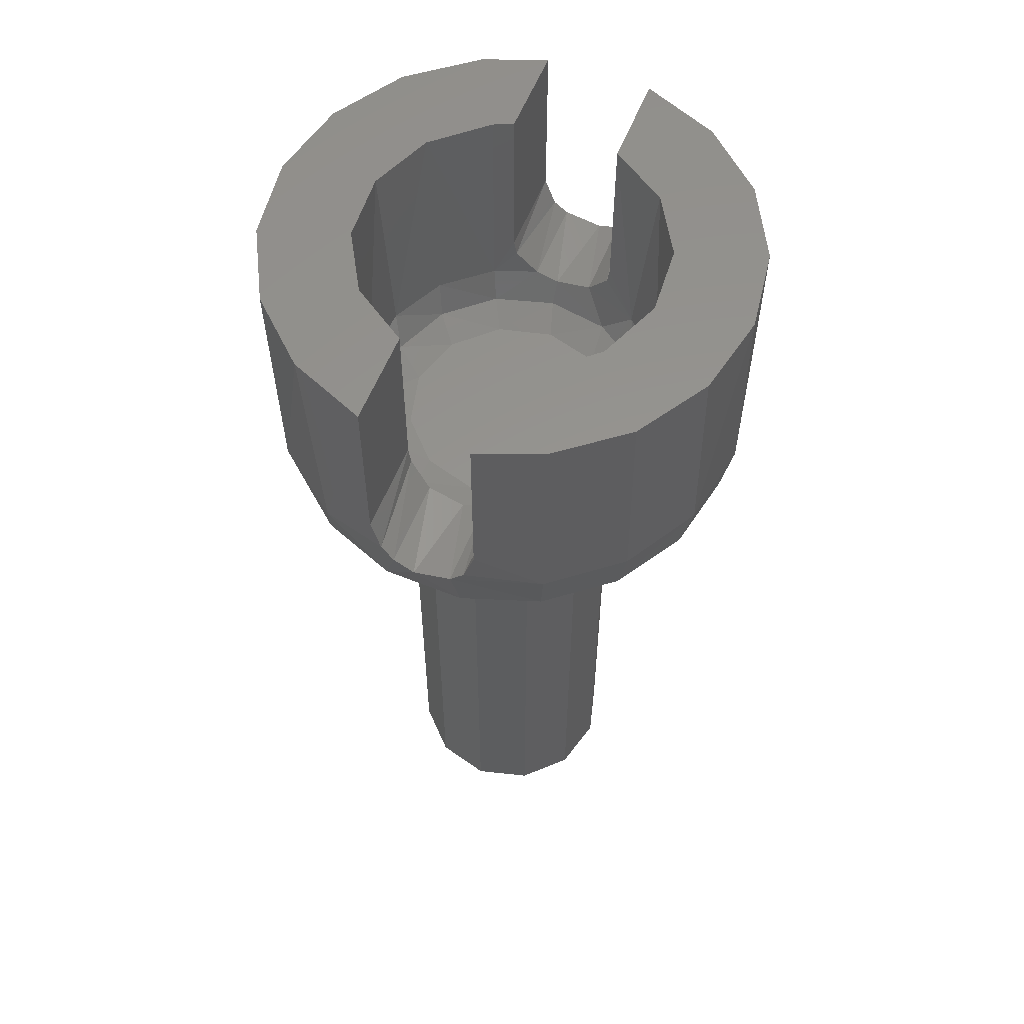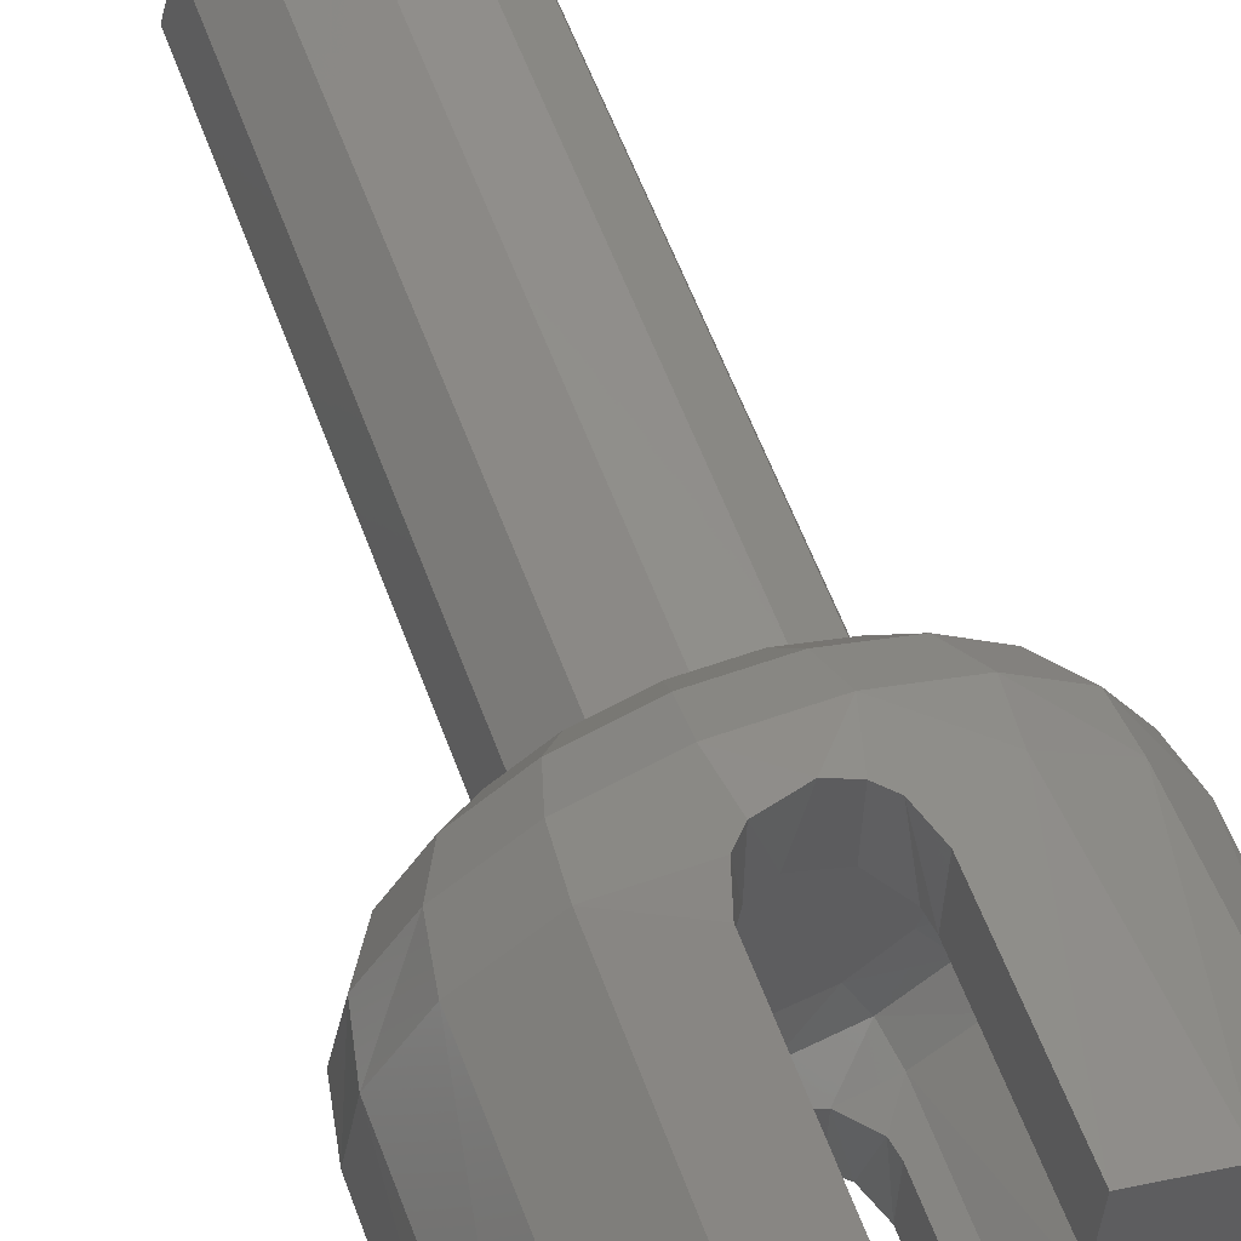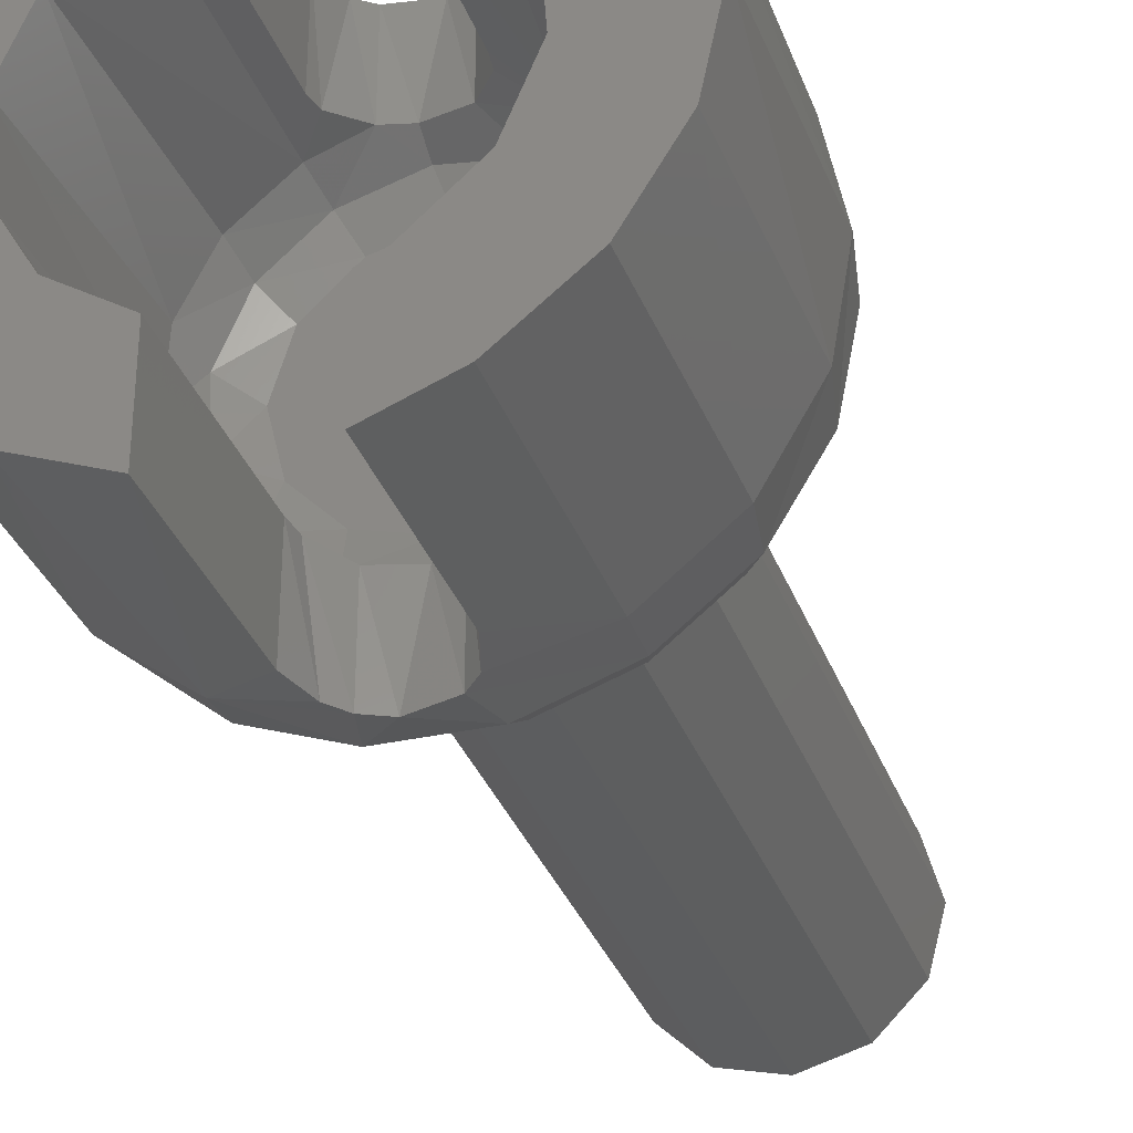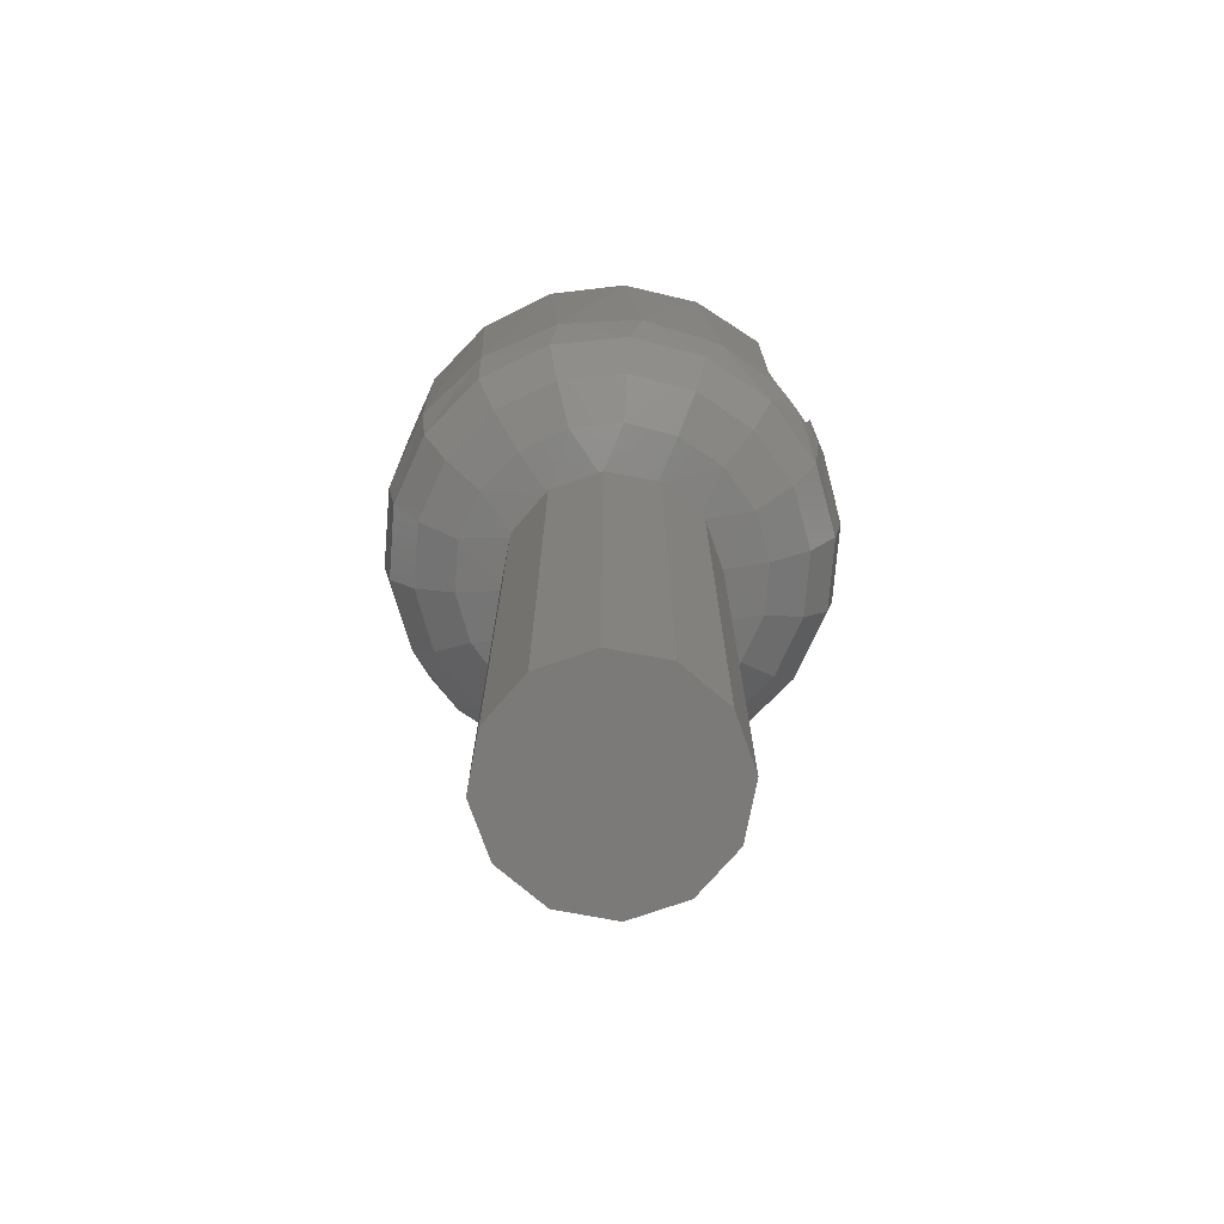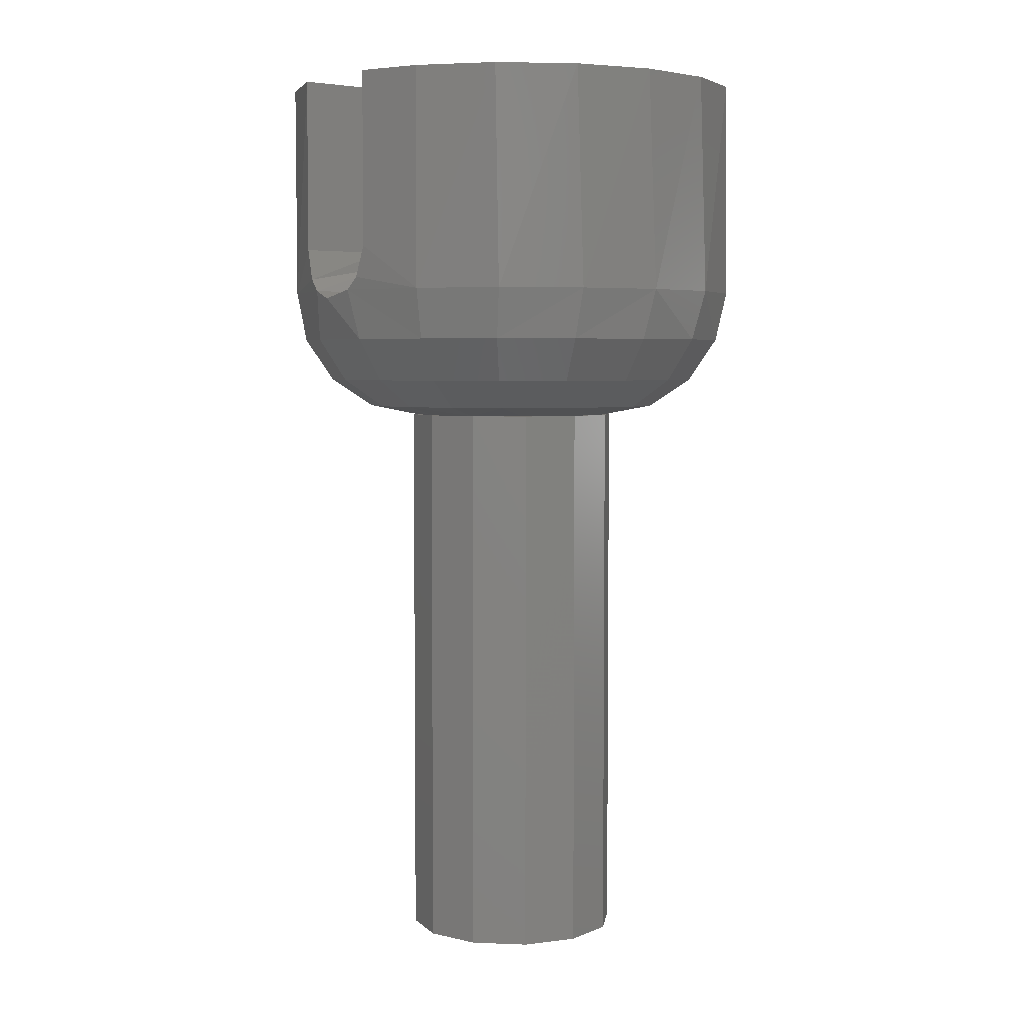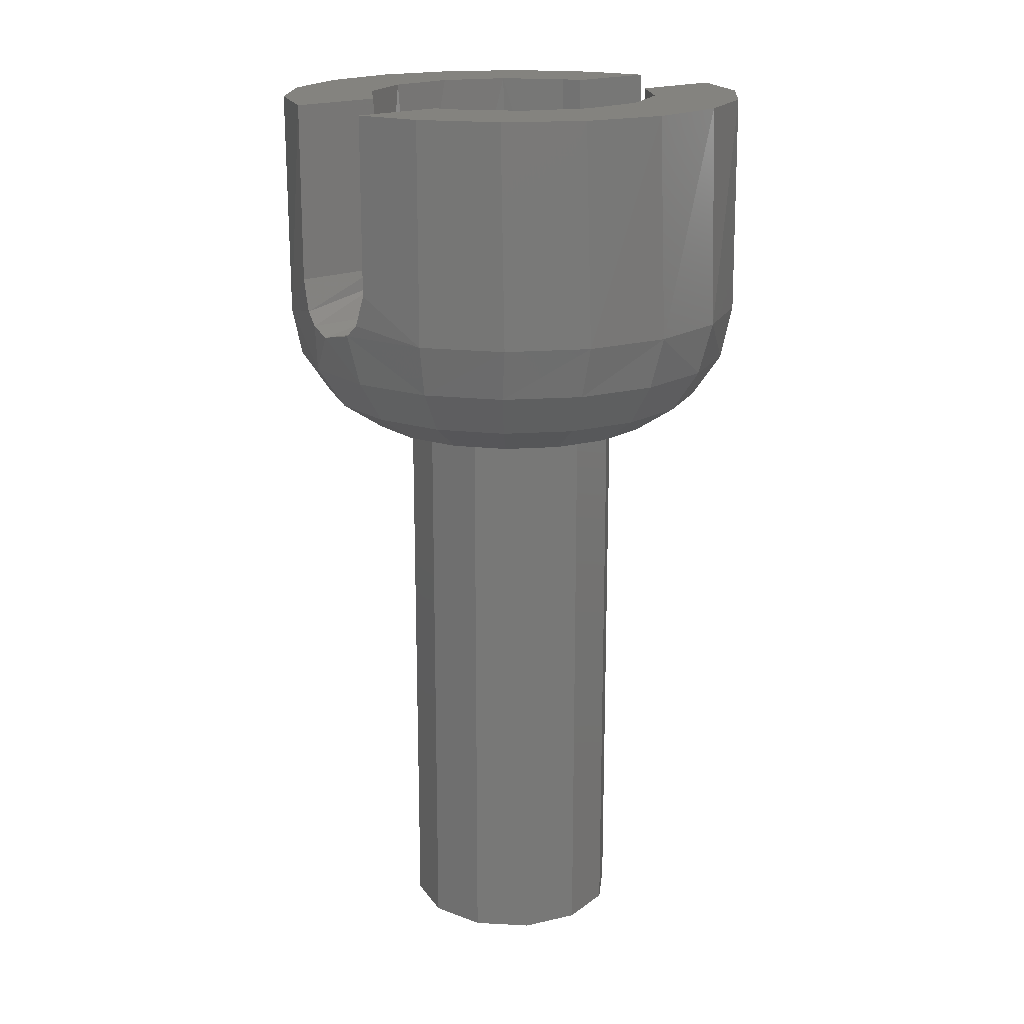
<metadata>
{"format":"stl","ext":"stl","renderer":"f3d","projection":"perspective","resolution":1024,"background":"white","views":[{"elev":57.5,"azim":21.5,"up":"+Z"},{"elev":60.5,"azim":-20.5,"up":"+Y"},{"elev":-33.9,"azim":18.8,"up":"+Y"},{"elev":-73.5,"azim":-55.7,"up":"+Z"},{"elev":4.4,"azim":-127.6,"up":"+Z"},{"elev":18.4,"azim":51.0,"up":"+Z"}]}
</metadata>
<code>
# stl→obj: 202 verts, 400 faces
v -2.525 1.81 15.29
v -2.05 1.249 15
v -1.151 2.106 15
v -1.49 2.727 15.29
v -0.05663 -2.399 15
v 0.159 -3.103 15.29
v 1.151 -2.106 15
v -3.061 0.5355 15.29
v -2.679 2.093 16
v -3.289 0.86 16
v -2.99 -0.8455 15.29
v -2.399 0.05663 15
v -3.361 -0.5142 16
v -2.327 -2.059 15.29
v -2.106 -1.151 15
v -2.882 -1.804 16
v -1.203 -2.865 15.29
v -1.249 -2.05 15
v -1.931 -2.799 16
v -0.6633 -3.335 16
v -1.63 2.984 16
v 1.49 -2.727 15.29
v 0.6633 -3.335 16
v 1.63 -2.984 16
v 0.1549 -3.378 15.81
v 2.525 -1.81 15.29
v 2.05 -1.249 15
v 0.05663 2.399 15
v -0.159 3.103 15.29
v 3.061 -0.5355 15.29
v 2.679 -2.093 16
v 3.289 -0.86 16
v 2.99 0.8455 15.29
v 2.399 -0.05663 15
v 3.361 0.5142 16
v 2.327 2.059 15.29
v 2.106 1.151 15
v 2.882 1.804 16
v 1.203 2.865 15.29
v 1.249 2.05 15
v 1.931 2.799 16
v 0.6633 3.335 16
v -0.6633 3.335 16
v -0.1549 3.378 15.81
v 1.14 -3.203 16.63
v 1.2 -3.181 17
v 1.2 -3.181 21
v 1.63 -2.984 21
v -1.14 -3.203 16.63
v -1.2 -3.181 17
v -3.25 -0.9974 21
v -2.479 -2.327 21
v -3.357 0.5365 21
v -2.778 1.961 21
v -1.2 -3.181 21
v -1.63 2.984 21
v -1.14 3.203 16.63
v -1.2 3.181 17
v -1.2 3.181 21
v 1.14 3.203 16.63
v 1.2 3.181 17
v 3.25 0.9974 21
v 2.479 2.327 21
v 3.357 -0.5365 21
v 2.778 -1.961 21
v 1.2 3.181 21
v -1.2 5.265 21
v -2.589 4.739 21
v -4.04 3.583 21
v -5.015 2.003 21
v -5.397 0.1875 21
v -5.142 -1.651 21
v -4.279 -3.294 21
v -2.912 -4.548 21
v -1.2 -5.265 21
v 2.912 4.548 21
v 1.2 5.265 21
v 4.279 3.294 21
v 5.142 1.651 21
v 5.397 -0.1875 21
v 5.015 -2.003 21
v 4.04 -3.583 21
v 1.2 -5.265 21
v 2.589 -4.739 21
v -2.589 4.739 16
v -1.2 5.265 17
v -0.9644 5.313 16.29
v -0.6633 5.359 16
v 0.6633 5.359 16
v 0.9644 5.313 16.29
v 2.508 4.782 16
v 1.2 5.265 17
v 4.031 3.593 16
v 5.038 1.944 16
v 5.4 0.0461 16
v 5.07 -1.858 16
v 2.589 -4.739 16
v 4.092 -3.524 16
v 1.2 -5.265 17
v 0.9644 -5.313 16.29
v 0.6633 -5.359 16
v -0.6633 -5.359 16
v -0.9644 -5.313 16.29
v -2.508 -4.782 16
v -1.2 -5.265 17
v -4.031 -3.593 16
v -5.038 -1.944 16
v -5.4 -0.0461 16
v -5.07 1.858 16
v -4.092 3.524 16
v 1.151 -2.106 13
v 2.05 -1.249 13
v 2.663 -2.344 13.23
v -1.151 2.106 13
v -0.5335 3.508 13.23
v 0.05663 2.399 13
v 1.018 5.07 14.85
v 0.1837 5.391 15.81
v 2.399 -0.05663 13
v 3.305 -1.292 13.23
v 2.106 1.151 13
v 3.362 1.134 13.23
v 4.9 1.654 14.85
v 1.249 2.05 13
v 2.771 2.216 13.23
v 4.039 3.23 14.85
v 2.691 4.417 14.85
v 0.6984 3.479 13.23
v -0.7776 5.113 14.85
v -2.479 4.539 14.85
v -2.168 3.968 13.88
v -0.6798 4.47 13.88
v -1.701 3.114 13.23
v 2.479 -4.539 14.85
v 3.882 -3.417 14.85
v 4.817 -1.883 14.85
v 5.17 -0.122 14.85
v 3.394 -2.987 13.88
v 2.168 -3.968 13.88
v 1.701 -3.114 13.23
v 4.211 -1.646 13.88
v 4.52 -0.1067 13.88
v 3.547 -0.08372 13.23
v 4.284 1.446 13.88
v 3.531 2.824 13.88
v 2.352 3.861 13.88
v 1.846 3.03 13.23
v 0.89 4.433 13.88
v -2.05 1.249 13
v -2.663 2.344 13.23
v 0.5335 -3.508 13.23
v -0.05663 -2.399 13
v -1.018 -5.07 14.85
v -0.1837 -5.391 15.81
v -2.399 0.05663 13
v -3.305 1.292 13.23
v -2.106 -1.151 13
v -3.362 -1.134 13.23
v -4.9 -1.654 14.85
v -1.249 -2.05 13
v -2.771 -2.216 13.23
v -4.039 -3.23 14.85
v -2.691 -4.417 14.85
v -0.6984 -3.479 13.23
v 0.7776 -5.113 14.85
v 0.6798 -4.47 13.88
v -3.882 3.417 14.85
v -4.817 1.883 14.85
v -5.17 0.122 14.85
v -3.394 2.987 13.88
v -4.211 1.646 13.88
v -4.52 0.1067 13.88
v -3.547 0.08372 13.23
v -4.284 -1.446 13.88
v -3.531 -2.824 13.88
v -2.352 -3.861 13.88
v -1.846 -3.03 13.23
v -0.89 -4.433 13.88
v 1.25 -2.165 13
v -4.592e-16 -2.5 13
v -1.25 -2.165 13
v -2.165 -1.25 13
v -2.5 3.062e-16 13
v -2.165 1.25 13
v -1.25 2.165 13
v 1.531e-16 2.5 13
v 1.25 2.165 13
v 2.165 1.25 13
v 2.5 0 13
v 2.165 -1.25 13
v 1.531e-16 2.5 0
v 1.25 2.165 0
v -1.25 2.165 0
v -4.592e-16 -2.5 0
v -1.25 -2.165 0
v 1.25 -2.165 0
v -2.165 -1.25 0
v 2.165 -1.25 0
v -2.5 3.062e-16 0
v 2.5 0 0
v -2.165 1.25 0
v 2.165 1.25 0
f 1 2 3
f 4 1 3
f 5 6 7
f 1 8 2
f 9 10 1
f 4 9 1
f 8 11 12
f 2 8 12
f 10 13 8
f 1 10 8
f 11 14 15
f 12 11 15
f 13 16 11
f 8 13 11
f 14 17 18
f 15 14 18
f 16 19 14
f 11 16 14
f 17 6 5
f 18 17 5
f 17 19 20
f 14 19 17
f 9 4 21
f 7 6 22
f 22 6 23
f 22 23 24
f 23 6 25
f 25 6 17
f 25 17 20
f 26 27 7
f 22 26 7
f 28 29 3
f 26 30 27
f 31 32 26
f 22 31 26
f 30 33 34
f 27 30 34
f 32 35 30
f 26 32 30
f 33 36 37
f 34 33 37
f 35 38 33
f 30 35 33
f 36 39 40
f 37 36 40
f 38 41 36
f 33 38 36
f 39 29 28
f 40 39 28
f 39 41 42
f 36 41 39
f 31 22 24
f 3 29 4
f 4 29 43
f 4 43 21
f 43 29 44
f 44 29 39
f 44 39 42
f 24 23 45
f 24 45 46
f 24 46 47
f 24 47 48
f 19 49 20
f 49 19 50
f 51 52 16
f 13 51 16
f 53 51 13
f 10 53 13
f 54 53 10
f 16 52 19
f 19 52 55
f 19 55 50
f 10 9 54
f 54 9 21
f 54 21 56
f 21 43 57
f 21 57 58
f 21 58 59
f 21 59 56
f 41 60 42
f 60 41 61
f 62 63 38
f 35 62 38
f 64 62 35
f 32 64 35
f 65 64 32
f 38 63 41
f 41 63 66
f 41 66 61
f 32 31 65
f 65 31 24
f 65 24 48
f 67 68 59
f 59 68 69
f 59 69 56
f 56 69 70
f 56 70 54
f 54 70 53
f 53 70 71
f 53 71 51
f 51 71 72
f 51 72 52
f 52 72 73
f 52 73 55
f 73 74 55
f 55 74 75
f 76 77 78
f 78 77 66
f 78 66 79
f 79 66 63
f 79 63 62
f 79 62 80
f 80 62 64
f 80 64 81
f 81 64 65
f 81 65 82
f 82 65 48
f 82 48 47
f 83 84 47
f 47 84 82
f 85 68 67
f 85 67 86
f 85 86 87
f 85 87 88
f 89 90 91
f 92 91 90
f 76 78 93
f 94 93 78
f 78 79 94
f 95 94 79
f 79 80 95
f 96 95 80
f 92 77 91
f 91 77 76
f 91 76 93
f 84 97 82
f 82 97 98
f 82 98 81
f 81 98 96
f 81 96 80
f 97 84 83
f 97 83 99
f 97 99 100
f 97 100 101
f 102 103 104
f 105 104 103
f 74 73 106
f 107 106 73
f 73 72 107
f 108 107 72
f 72 71 108
f 109 108 71
f 105 75 104
f 104 75 74
f 104 74 106
f 68 85 69
f 69 85 110
f 69 110 70
f 70 110 109
f 70 109 71
f 111 112 113
f 114 115 116
f 89 91 117
f 89 117 118
f 119 120 112
f 121 122 119
f 123 94 95
f 124 125 121
f 126 93 94
f 126 94 123
f 127 91 93
f 127 93 126
f 116 128 124
f 117 91 127
f 88 118 129
f 129 118 117
f 85 88 130
f 130 88 129
f 130 129 131
f 131 129 132
f 131 132 133
f 133 132 115
f 133 115 114
f 97 134 98
f 98 134 135
f 98 135 96
f 96 135 136
f 96 136 95
f 95 136 137
f 95 137 123
f 135 134 138
f 138 134 139
f 138 139 113
f 113 139 140
f 113 140 111
f 136 135 141
f 141 135 138
f 141 138 120
f 120 138 113
f 120 113 112
f 137 136 142
f 142 136 141
f 142 141 143
f 143 141 120
f 143 120 119
f 123 137 144
f 144 137 142
f 144 142 122
f 122 142 143
f 122 143 119
f 126 123 145
f 145 123 144
f 145 144 125
f 125 144 122
f 125 122 121
f 127 126 146
f 146 126 145
f 146 145 147
f 147 145 125
f 147 125 124
f 117 127 148
f 148 127 146
f 148 146 128
f 128 146 147
f 128 147 124
f 129 117 132
f 132 117 148
f 132 148 115
f 115 148 128
f 115 128 116
f 114 149 150
f 111 151 152
f 102 104 153
f 102 153 154
f 155 156 149
f 157 158 155
f 159 107 108
f 160 161 157
f 162 106 107
f 162 107 159
f 163 104 106
f 163 106 162
f 152 164 160
f 153 104 163
f 101 154 165
f 165 154 153
f 97 101 134
f 134 101 165
f 134 165 139
f 139 165 166
f 139 166 140
f 140 166 151
f 140 151 111
f 85 130 110
f 110 130 167
f 110 167 109
f 109 167 168
f 109 168 108
f 108 168 169
f 108 169 159
f 167 130 170
f 170 130 131
f 170 131 150
f 150 131 133
f 150 133 114
f 168 167 171
f 171 167 170
f 171 170 156
f 156 170 150
f 156 150 149
f 169 168 172
f 172 168 171
f 172 171 173
f 173 171 156
f 173 156 155
f 159 169 174
f 174 169 172
f 174 172 158
f 158 172 173
f 158 173 155
f 162 159 175
f 175 159 174
f 175 174 161
f 161 174 158
f 161 158 157
f 163 162 176
f 176 162 175
f 176 175 177
f 177 175 161
f 177 161 160
f 153 163 178
f 178 163 176
f 178 176 164
f 164 176 177
f 164 177 160
f 165 153 166
f 166 153 178
f 166 178 151
f 151 178 164
f 151 164 152
f 92 61 77
f 77 61 66
f 46 99 47
f 47 99 83
f 44 88 43
f 43 88 87
f 43 87 57
f 57 87 86
f 57 86 58
f 88 44 118
f 118 44 42
f 118 42 89
f 89 42 60
f 89 60 90
f 90 60 61
f 90 61 92
f 154 20 102
f 102 20 49
f 102 49 103
f 103 49 50
f 103 50 105
f 20 154 25
f 25 154 101
f 25 101 23
f 23 101 100
f 23 100 45
f 45 100 99
f 45 99 46
f 55 75 50
f 50 75 105
f 67 59 86
f 86 59 58
f 179 111 180
f 180 111 152
f 180 152 181
f 181 152 160
f 181 160 182
f 182 160 157
f 182 157 183
f 183 157 155
f 183 155 184
f 184 155 149
f 184 149 185
f 185 149 114
f 185 114 186
f 186 114 116
f 186 116 187
f 187 116 124
f 187 124 188
f 188 124 121
f 188 121 189
f 189 121 119
f 189 119 190
f 190 119 112
f 190 112 179
f 179 112 111
f 3 40 28
f 40 3 37
f 37 3 2
f 37 2 34
f 34 2 12
f 34 12 27
f 27 12 15
f 27 15 7
f 7 15 18
f 7 18 5
f 191 192 193
f 194 195 196
f 196 195 197
f 196 197 198
f 198 197 199
f 198 199 200
f 200 199 201
f 200 201 202
f 202 201 193
f 202 193 192
f 200 189 198
f 198 189 190
f 198 190 196
f 196 190 179
f 196 179 194
f 194 179 180
f 194 180 195
f 195 180 181
f 195 181 197
f 197 181 182
f 197 182 199
f 199 182 183
f 199 183 201
f 201 183 184
f 201 184 193
f 193 184 185
f 193 185 191
f 191 185 186
f 191 186 192
f 192 186 187
f 192 187 202
f 202 187 188
f 202 188 200
f 200 188 189

</code>
